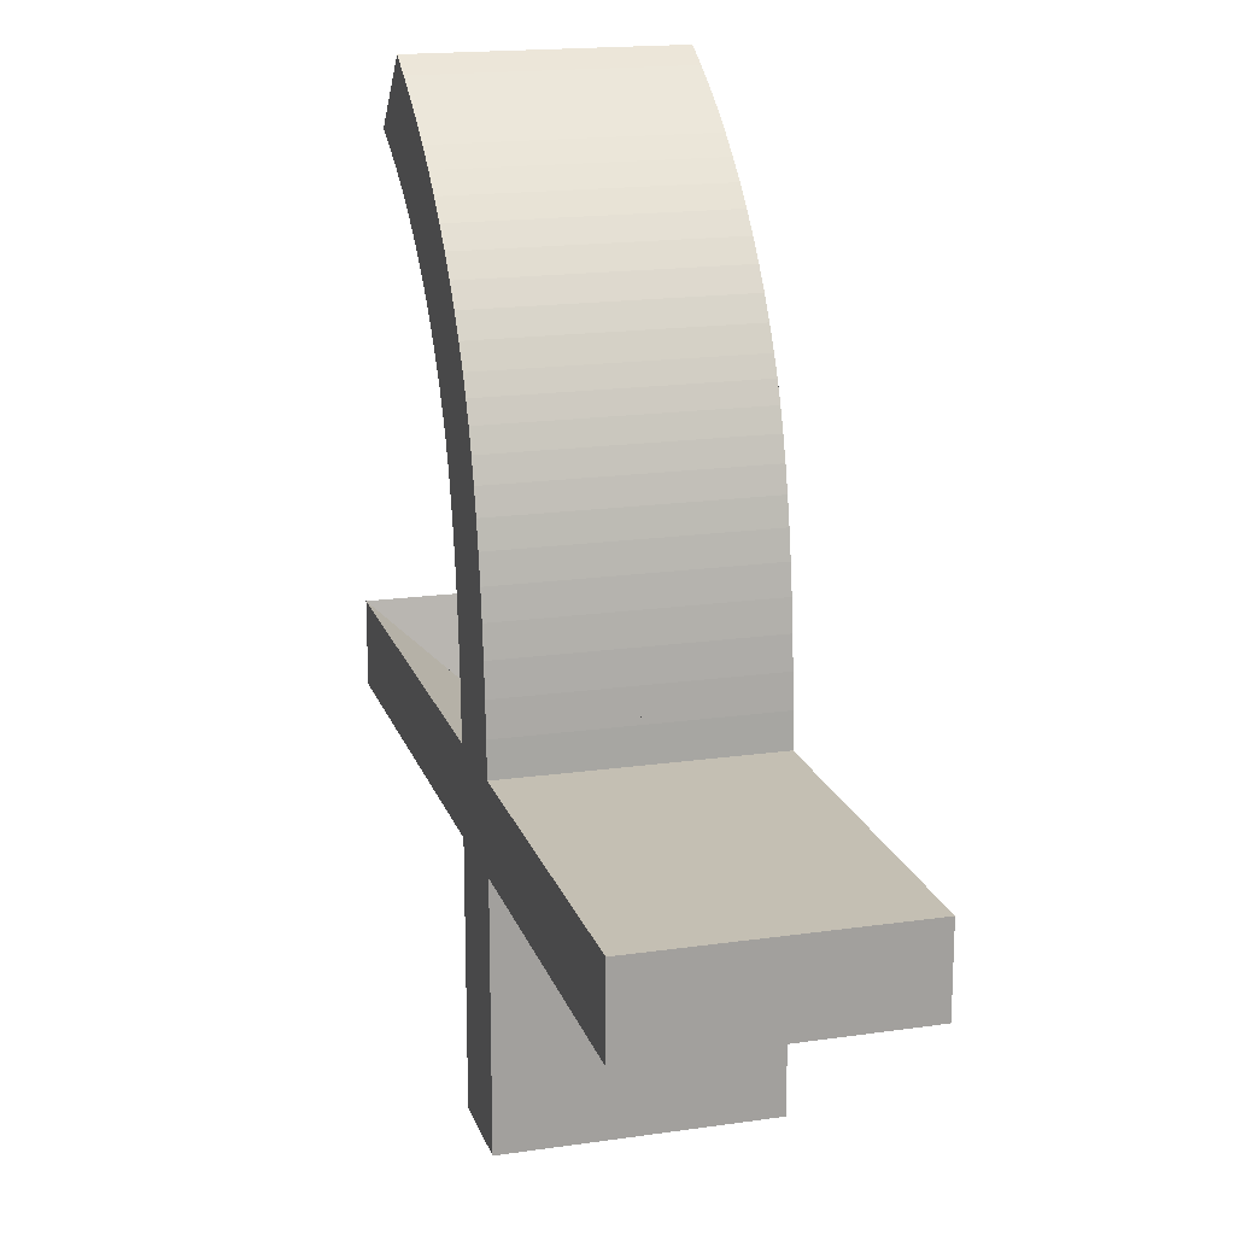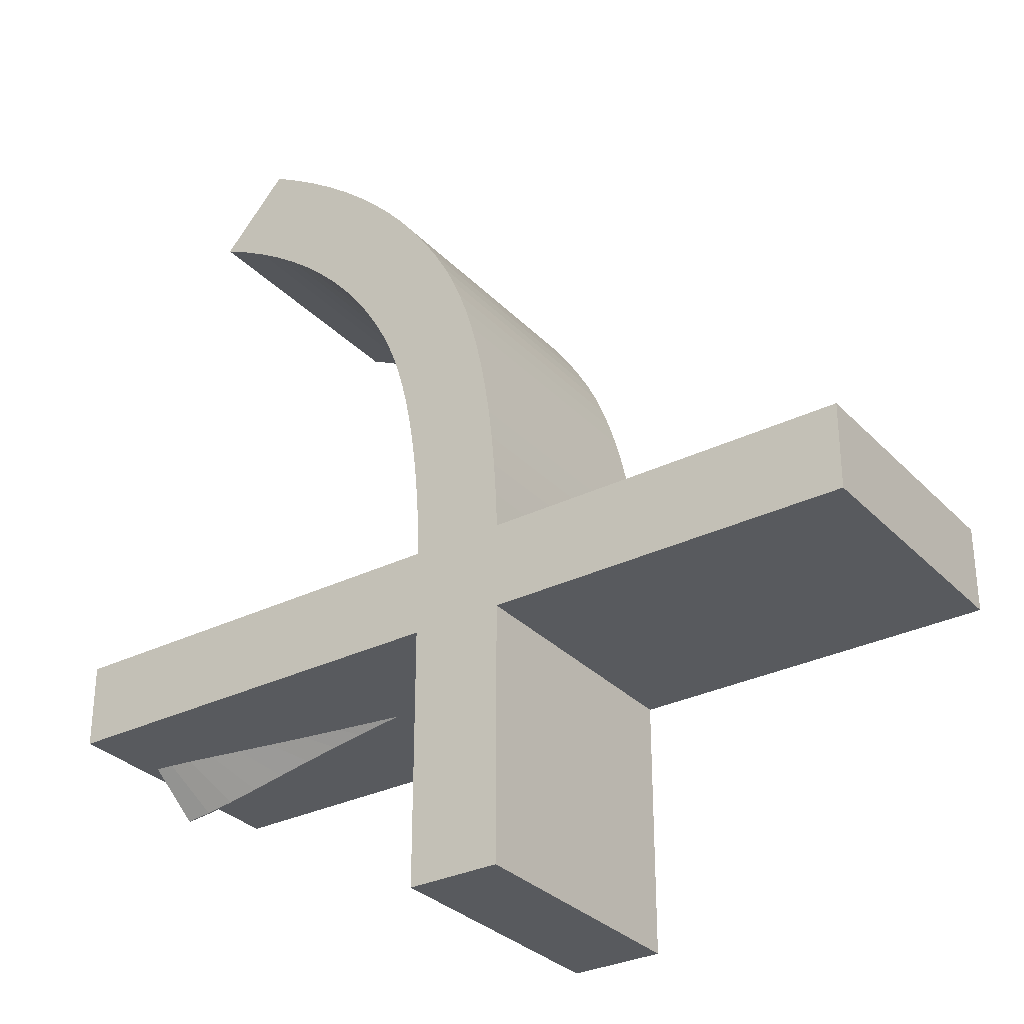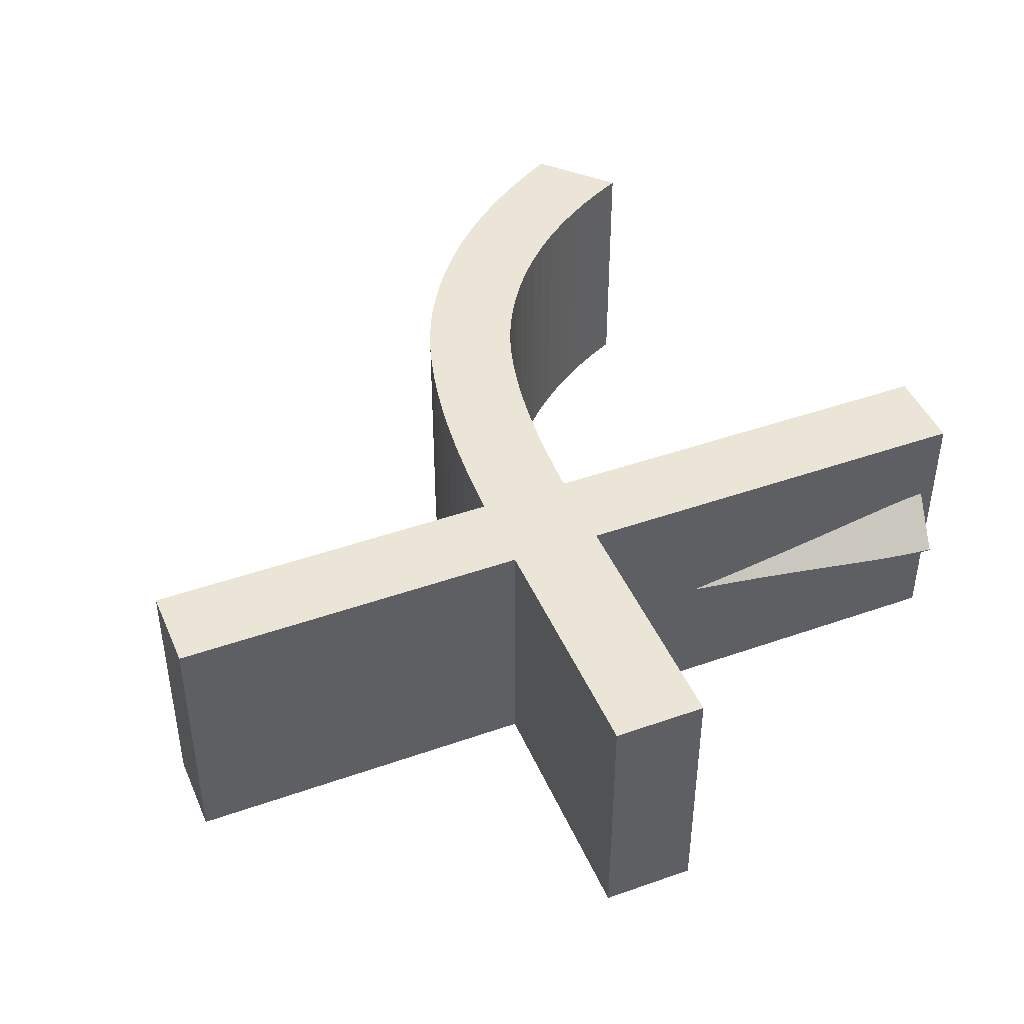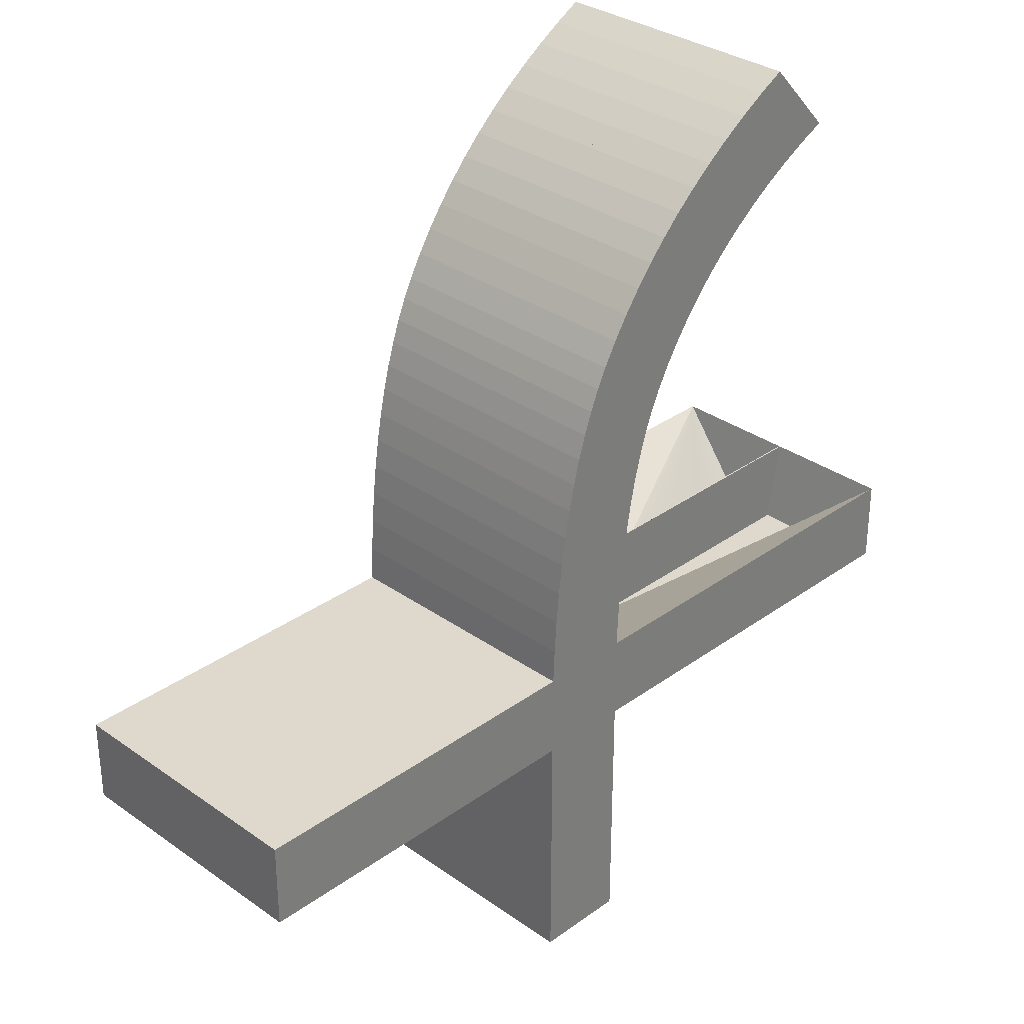
<metadata>
{"format":"obj","ext":"obj","renderer":"f3d","projection":"perspective","resolution":1024,"background":"white","views":[{"elev":17.7,"azim":74.2,"up":"+Z"},{"elev":-31.0,"azim":35.1,"up":"+Z"},{"elev":44.4,"azim":157.6,"up":"+Y"},{"elev":32.1,"azim":134.7,"up":"+Z"}]}
</metadata>
<code>
o Curve_Mesh
v 3.192 0 -0.000289
v 3.895 0 -0.000289
v 3.895 0 1.947
v 6.64 0 1.947
v 6.64 0 2.6
v 3.895 0 2.6
v 3.884 0 2.868
v 3.867 0 3.125
v 3.845 0 3.371
v 3.817 0 3.606
v 3.784 0 3.829
v 3.745 0 4.042
v 3.7 0 4.244
v 3.65 0 4.435
v 3.595 0 4.615
v 3.533 0 4.784
v 3.467 0 4.941
v 3.394 0 5.088
v 3.295 0 5.263
v 3.186 0 5.432
v 3.069 0 5.595
v 2.942 0 5.753
v 2.807 0 5.905
v 2.662 0 6.051
v 2.509 0 6.192
v 2.347 0 6.326
v 2.176 0 6.455
v 1.995 0 6.578
v 1.806 0 6.696
v 1.608 0 6.808
v 1.601 0 6.8
v 1.582 0 6.78
v 1.553 0 6.747
v 1.514 0 6.706
v 1.469 0 6.656
v 1.418 0 6.601
v 1.363 0 6.542
v 1.307 0 6.482
v 1.251 0 6.421
v 1.196 0 6.362
v 1.146 0 6.307
v 1.1 0 6.258
v 1.292 0 6.163
v 1.476 0 6.062
v 1.65 0 5.955
v 1.815 0 5.84
v 1.97 0 5.719
v 2.117 0 5.591
v 2.254 0 5.457
v 2.382 0 5.315
v 2.501 0 5.167
v 2.611 0 5.013
v 2.712 0 4.851
v 2.803 0 4.683
v 2.86 0 4.561
v 2.912 0 4.43
v 2.959 0 4.289
v 3.002 0 4.139
v 3.041 0 3.98
v 3.076 0 3.811
v 3.106 0 3.633
v 3.132 0 3.445
v 3.153 0 3.248
v 3.171 0 3.041
v 3.183 0 2.825
v 3.192 0 2.6
v 3.149 0 2.6
v 3.029 0 2.6
v 2.843 0 2.6
v 2.601 0 2.6
v 2.315 0 2.6
v 1.995 0 2.6
v 1.653 0 2.6
v 1.301 0 2.6
v 0.9478 0 2.6
v 0.6061 0 2.6
v 0.2866 0 2.6
v 0.000282 0 2.6
v 0.000282 0 1.947
v 3.192 0 1.947
v 3.192 0.01 -0.000289
v 3.895 0.01 -0.000289
v 3.895 0.01 1.947
v 6.64 0.01 1.947
v 6.64 0.01 2.6
v 3.895 0.01 2.6
v 3.884 0.01 2.868
v 3.867 0.01 3.125
v 3.845 0.01 3.371
v 3.817 0.01 3.606
v 3.784 0.01 3.829
v 3.745 0.01 4.042
v 3.7 0.01 4.244
v 3.65 0.01 4.435
v 3.595 0.01 4.615
v 3.533 0.01 4.784
v 3.467 0.01 4.941
v 3.394 0.01 5.088
v 3.295 0.01 5.263
v 3.186 0.01 5.432
v 3.069 0.01 5.595
v 2.942 0.01 5.753
v 2.807 0.01 5.905
v 2.662 0.01 6.051
v 2.509 0.01 6.192
v 2.347 0.01 6.326
v 2.176 0.01 6.455
v 1.995 0.01 6.578
v 1.806 0.01 6.696
v 1.608 0.01 6.808
v 1.601 0.01 6.8
v 1.582 0.01 6.78
v 1.553 0.01 6.747
v 1.514 0.01 6.706
v 1.469 0.01 6.656
v 1.418 0.01 6.601
v 1.363 0.01 6.542
v 1.307 0.01 6.482
v 1.251 0.01 6.421
v 1.196 0.01 6.362
v 1.146 0.01 6.307
v 1.1 0.01 6.258
v 1.292 0.01 6.163
v 1.476 0.01 6.062
v 1.65 0.01 5.955
v 1.815 0.01 5.84
v 1.97 0.01 5.719
v 2.117 0.01 5.591
v 2.254 0.01 5.457
v 2.382 0.01 5.315
v 2.501 0.01 5.167
v 2.611 0.01 5.013
v 2.712 0.01 4.851
v 2.803 0.01 4.683
v 2.86 0.01 4.561
v 2.912 0.01 4.43
v 2.959 0.01 4.289
v 3.002 0.01 4.139
v 3.041 0.01 3.98
v 3.076 0.01 3.811
v 3.106 0.01 3.633
v 3.132 0.01 3.445
v 3.153 0.01 3.248
v 3.171 0.01 3.041
v 3.183 0.01 2.825
v 3.192 0.01 2.6
v 3.149 0.01 2.6
v 3.029 0.01 2.6
v 2.843 0.01 2.6
v 2.601 0.01 2.6
v 2.315 0.01 2.6
v 1.995 0.01 2.6
v 1.653 0.01 2.6
v 1.301 0.01 2.6
v 0.9478 0.01 2.6
v 0.6061 0.01 2.6
v 0.2866 0.01 2.6
v 0.000282 0.01 2.6
v 0.000282 0.01 1.947
v 3.192 0.01 1.947
v 3.192 -1 -0.000289
v 3.895 -1 -0.000289
v 3.895 -1 1.947
v 6.64 -1 1.947
v 6.64 -1 2.6
v 3.895 -1 2.6
v 3.884 -1 2.868
v 3.867 -1 3.125
v 3.845 -1 3.371
v 3.817 -1 3.606
v 3.784 -1 3.829
v 3.745 -1 4.042
v 3.7 -1 4.244
v 3.65 -1 4.435
v 3.595 -1 4.615
v 3.533 -1 4.784
v 3.467 -1 4.941
v 3.394 -1 5.088
v 3.295 -1 5.263
v 3.186 -1 5.432
v 3.069 -1 5.595
v 2.942 -1 5.753
v 2.807 -1 5.905
v 2.662 -1 6.051
v 2.509 -1 6.192
v 2.347 -1 6.326
v 2.176 -1 6.455
v 1.995 -1 6.578
v 1.806 -1 6.696
v 1.608 -1 6.808
v 1.601 -1 6.8
v 1.582 -1 6.78
v 1.553 -1 6.747
v 1.514 -1 6.706
v 1.469 -1 6.656
v 1.418 -1 6.601
v 1.363 -1 6.542
v 1.307 -1 6.482
v 1.251 -1 6.421
v 1.196 -1 6.362
v 1.146 -1 6.307
v 1.1 -1 6.258
v 1.292 -1 6.163
v 1.476 -1 6.062
v 1.65 -1 5.955
v 1.815 -1 5.84
v 1.97 -1 5.719
v 2.117 -1 5.591
v 2.254 -1 5.457
v 2.382 -1 5.315
v 2.501 -1 5.167
v 2.611 -1 5.013
v 2.712 -1 4.851
v 2.803 -1 4.683
v 2.86 -1 4.561
v 2.912 -1 4.43
v 2.959 -1 4.289
v 3.002 -1 4.139
v 3.041 -1 3.98
v 3.076 -1 3.811
v 3.106 -1 3.633
v 3.132 -1 3.445
v 3.153 -1 3.248
v 3.171 -1 3.041
v 3.183 -1 2.825
v 3.192 -1 2.6
v 2.378 0 1.963
v 2.271 0 1.949
v 2.105 0 1.925
v 1.894 0 1.893
v 1.65 0 1.853
v 1.386 0 1.807
v 1.117 0 1.756
v 0.8532 0 1.706
v 0.6053 0 1.66
v 0.3791 0 1.626
v 0.177 0 1.606
v 0.000282 -1 2.6
v 0.000282 -1 1.947
v 3.192 -1 1.947
v 3.192 1.01 -0.000289
v 3.895 1.01 -0.000289
v 3.895 1.01 1.947
v 6.64 1.01 1.947
v 6.64 1.01 2.6
v 3.895 1.01 2.6
v 3.884 1.01 2.868
v 3.867 1.01 3.125
v 3.845 1.01 3.371
v 3.817 1.01 3.606
v 3.784 1.01 3.829
v 3.745 1.01 4.042
v 3.7 1.01 4.244
v 3.65 1.01 4.435
v 3.595 1.01 4.615
v 3.533 1.01 4.784
v 3.467 1.01 4.941
v 3.394 1.01 5.088
v 3.295 1.01 5.263
v 3.186 1.01 5.432
v 3.069 1.01 5.595
v 2.942 1.01 5.753
v 2.807 1.01 5.905
v 2.662 1.01 6.051
v 2.509 1.01 6.192
v 2.347 1.01 6.326
v 2.176 1.01 6.455
v 1.995 1.01 6.578
v 1.806 1.01 6.696
v 1.608 1.01 6.808
v 1.601 1.01 6.8
v 1.582 1.01 6.78
v 1.553 1.01 6.747
v 1.514 1.01 6.706
v 1.469 1.01 6.656
v 1.418 1.01 6.601
v 1.363 1.01 6.542
v 1.307 1.01 6.482
v 1.251 1.01 6.421
v 1.196 1.01 6.362
v 1.146 1.01 6.307
v 1.1 1.01 6.258
v 1.292 1.01 6.163
v 1.476 1.01 6.062
v 1.65 1.01 5.955
v 1.815 1.01 5.84
v 1.97 1.01 5.719
v 2.117 1.01 5.591
v 2.254 1.01 5.457
v 2.382 1.01 5.315
v 2.501 1.01 5.167
v 2.611 1.01 5.013
v 2.712 1.01 4.851
v 2.803 1.01 4.683
v 2.86 1.01 4.561
v 2.912 1.01 4.43
v 2.959 1.01 4.289
v 3.002 1.01 4.139
v 3.041 1.01 3.98
v 3.076 1.01 3.811
v 3.106 1.01 3.633
v 3.132 1.01 3.445
v 3.153 1.01 3.248
v 3.171 1.01 3.041
v 3.183 1.01 2.825
v 3.192 1.01 2.6
v 2.378 0.01 1.963
v 2.271 0.01 1.949
v 2.105 0.01 1.925
v 1.894 0.01 1.893
v 1.65 0.01 1.853
v 1.386 0.01 1.807
v 1.117 0.01 1.756
v 0.8532 0.01 1.706
v 0.6053 0.01 1.66
v 0.3791 0.01 1.626
v 0.177 0.01 1.606
v 0.000282 1.01 2.6
v 0.000282 1.01 1.947
v 3.192 1.01 1.947
f 3 2 1
f 3 1 80
f 5 4 3
f 5 3 80
f 5 80 79
f 5 79 78
f 6 5 78
f 7 6 66
f 66 6 78
f 7 66 65
f 67 66 78
f 68 67 78
f 69 68 78
f 70 69 78
f 71 70 78
f 72 71 78
f 73 72 78
f 74 73 78
f 75 74 78
f 76 75 78
f 77 76 78
f 7 65 64
f 8 7 64
f 8 64 63
f 9 8 63
f 9 63 62
f 10 9 62
f 10 62 61
f 11 10 61
f 11 61 60
f 11 60 59
f 12 11 59
f 12 59 58
f 13 12 58
f 13 58 57
f 14 13 57
f 14 57 56
f 14 56 55
f 15 14 55
f 15 55 54
f 16 15 54
f 16 54 53
f 17 16 53
f 17 53 52
f 18 17 52
f 18 52 51
f 19 18 51
f 19 51 50
f 20 19 50
f 20 50 49
f 21 20 49
f 21 49 48
f 21 48 47
f 22 21 47
f 22 47 46
f 23 22 46
f 23 46 45
f 24 23 45
f 24 45 44
f 25 24 44
f 25 44 43
f 25 43 42
f 26 25 42
f 26 42 41
f 26 41 40
f 27 26 40
f 27 40 39
f 27 39 38
f 28 27 38
f 28 38 37
f 28 37 36
f 29 28 36
f 29 36 35
f 29 35 34
f 30 29 32
f 32 29 34
f 32 34 33
f 30 32 31
f 83 81 82
f 83 160 81
f 85 83 84
f 85 160 83
f 85 159 160
f 85 158 159
f 86 158 85
f 87 146 86
f 146 158 86
f 87 145 146
f 147 158 146
f 148 158 147
f 149 158 148
f 150 158 149
f 151 158 150
f 152 158 151
f 153 158 152
f 154 158 153
f 155 158 154
f 156 158 155
f 157 158 156
f 87 144 145
f 88 144 87
f 88 143 144
f 89 143 88
f 89 142 143
f 90 142 89
f 90 141 142
f 91 141 90
f 91 140 141
f 91 139 140
f 92 139 91
f 92 138 139
f 93 138 92
f 93 137 138
f 94 137 93
f 94 136 137
f 94 135 136
f 95 135 94
f 95 134 135
f 96 134 95
f 96 133 134
f 97 133 96
f 97 132 133
f 98 132 97
f 98 131 132
f 99 131 98
f 99 130 131
f 100 130 99
f 100 129 130
f 101 129 100
f 101 128 129
f 101 127 128
f 102 127 101
f 102 126 127
f 103 126 102
f 103 125 126
f 104 125 103
f 104 124 125
f 105 124 104
f 105 123 124
f 105 122 123
f 106 122 105
f 106 121 122
f 106 120 121
f 107 120 106
f 107 119 120
f 107 118 119
f 108 118 107
f 108 117 118
f 108 116 117
f 109 116 108
f 109 115 116
f 109 114 115
f 110 112 109
f 112 114 109
f 112 113 114
f 110 111 112
f 4 5 85 84
f 71 72 152 151
f 50 51 131 130
f 6 7 87 86
f 14 15 95 94
f 70 71 151 150
f 75 76 156 155
f 34 35 115 114
f 54 55 135 134
f 46 47 127 126
f 57 58 138 137
f 40 41 121 120
f 63 64 144 143
f 59 60 140 139
f 30 31 111 110
f 35 36 116 115
f 79 80 160 159
f 43 44 124 123
f 33 34 114 113
f 49 50 130 129
f 13 14 94 93
f 61 62 142 141
f 45 46 126 125
f 78 79 159 158
f 11 12 92 91
f 74 75 155 154
f 39 40 120 119
f 17 18 98 97
f 44 45 125 124
f 41 42 122 121
f 51 52 132 131
f 76 77 157 156
f 68 69 149 148
f 32 33 113 112
f 73 74 154 153
f 27 28 108 107
f 69 70 150 149
f 64 65 145 144
f 22 23 103 102
f 25 26 106 105
f 9 10 90 89
f 62 63 143 142
f 31 32 112 111
f 42 43 123 122
f 80 1 81 160
f 52 53 133 132
f 1 2 82 81
f 38 39 119 118
f 36 37 117 116
f 23 24 104 103
f 3 4 84 83
f 21 22 102 101
f 5 6 86 85
f 2 3 83 82
f 37 38 118 117
f 72 73 153 152
f 60 61 141 140
f 48 49 129 128
f 56 57 137 136
f 8 9 89 88
f 53 54 134 133
f 24 25 105 104
f 77 78 158 157
f 29 30 110 109
f 16 17 97 96
f 10 11 91 90
f 66 67 147 146
f 55 56 136 135
f 26 27 107 106
f 18 19 99 98
f 47 48 128 127
f 58 59 139 138
f 19 20 100 99
f 67 68 148 147
f 12 13 93 92
f 15 16 96 95
f 65 66 146 145
f 7 8 88 87
f 28 29 109 108
f 20 21 101 100
f 161 162 163
f 240 161 163
f 163 164 165
f 240 163 165
f 239 240 165
f 238 239 165
f 238 165 166
f 226 166 167
f 238 166 226
f 225 226 167
f 238 226 227
f 238 227 228
f 238 228 229
f 238 229 230
f 238 230 231
f 238 231 232
f 238 232 233
f 238 233 234
f 238 234 235
f 238 235 236
f 238 236 237
f 224 225 167
f 224 167 168
f 223 224 168
f 223 168 169
f 222 223 169
f 222 169 170
f 221 222 170
f 221 170 171
f 220 221 171
f 219 220 171
f 219 171 172
f 218 219 172
f 218 172 173
f 217 218 173
f 217 173 174
f 216 217 174
f 215 216 174
f 215 174 175
f 214 215 175
f 214 175 176
f 213 214 176
f 213 176 177
f 212 213 177
f 212 177 178
f 211 212 178
f 211 178 179
f 210 211 179
f 210 179 180
f 209 210 180
f 209 180 181
f 208 209 181
f 207 208 181
f 207 181 182
f 206 207 182
f 206 182 183
f 205 206 183
f 205 183 184
f 204 205 184
f 204 184 185
f 203 204 185
f 202 203 185
f 202 185 186
f 201 202 186
f 200 201 186
f 200 186 187
f 199 200 187
f 198 199 187
f 198 187 188
f 197 198 188
f 196 197 188
f 196 188 189
f 195 196 189
f 194 195 189
f 192 189 190
f 194 189 192
f 193 194 192
f 191 192 190
f 242 241 243
f 241 320 243
f 244 243 245
f 243 320 245
f 320 319 245
f 319 318 245
f 245 318 246
f 246 306 247
f 246 318 306
f 306 305 247
f 306 318 307
f 307 318 308
f 308 318 309
f 309 318 310
f 310 318 311
f 311 318 312
f 312 318 313
f 313 318 314
f 314 318 315
f 315 318 316
f 316 318 317
f 305 304 247
f 247 304 248
f 304 303 248
f 248 303 249
f 303 302 249
f 249 302 250
f 302 301 250
f 250 301 251
f 301 300 251
f 300 299 251
f 251 299 252
f 299 298 252
f 252 298 253
f 298 297 253
f 253 297 254
f 297 296 254
f 296 295 254
f 254 295 255
f 295 294 255
f 255 294 256
f 294 293 256
f 256 293 257
f 293 292 257
f 257 292 258
f 292 291 258
f 258 291 259
f 291 290 259
f 259 290 260
f 290 289 260
f 260 289 261
f 289 288 261
f 288 287 261
f 261 287 262
f 287 286 262
f 262 286 263
f 286 285 263
f 263 285 264
f 285 284 264
f 264 284 265
f 284 283 265
f 283 282 265
f 265 282 266
f 282 281 266
f 281 280 266
f 266 280 267
f 280 279 267
f 279 278 267
f 267 278 268
f 278 277 268
f 277 276 268
f 268 276 269
f 276 275 269
f 275 274 269
f 269 272 270
f 269 274 272
f 274 273 272
f 272 271 270
f 244 245 165 164
f 311 312 232 231
f 290 291 211 210
f 246 247 167 166
f 254 255 175 174
f 310 311 231 230
f 315 316 236 235
f 274 275 195 194
f 294 295 215 214
f 286 287 207 206
f 297 298 218 217
f 280 281 201 200
f 303 304 224 223
f 299 300 220 219
f 270 271 191 190
f 275 276 196 195
f 319 320 240 239
f 283 284 204 203
f 273 274 194 193
f 289 290 210 209
f 253 254 174 173
f 301 302 222 221
f 285 286 206 205
f 318 319 239 238
f 251 252 172 171
f 314 315 235 234
f 279 280 200 199
f 257 258 178 177
f 284 285 205 204
f 281 282 202 201
f 291 292 212 211
f 316 317 237 236
f 308 309 229 228
f 272 273 193 192
f 313 314 234 233
f 267 268 188 187
f 309 310 230 229
f 304 305 225 224
f 262 263 183 182
f 265 266 186 185
f 249 250 170 169
f 302 303 223 222
f 271 272 192 191
f 282 283 203 202
f 320 241 161 240
f 292 293 213 212
f 241 242 162 161
f 278 279 199 198
f 276 277 197 196
f 263 264 184 183
f 243 244 164 163
f 261 262 182 181
f 245 246 166 165
f 242 243 163 162
f 277 278 198 197
f 312 313 233 232
f 300 301 221 220
f 288 289 209 208
f 296 297 217 216
f 248 249 169 168
f 293 294 214 213
f 264 265 185 184
f 317 318 238 237
f 269 270 190 189
f 256 257 177 176
f 250 251 171 170
f 306 307 227 226
f 295 296 216 215
f 266 267 187 186
f 258 259 179 178
f 287 288 208 207
f 298 299 219 218
f 259 260 180 179
f 307 308 228 227
f 252 253 173 172
f 255 256 176 175
f 305 306 226 225
f 247 248 168 167
f 268 269 189 188
f 260 261 181 180

</code>
